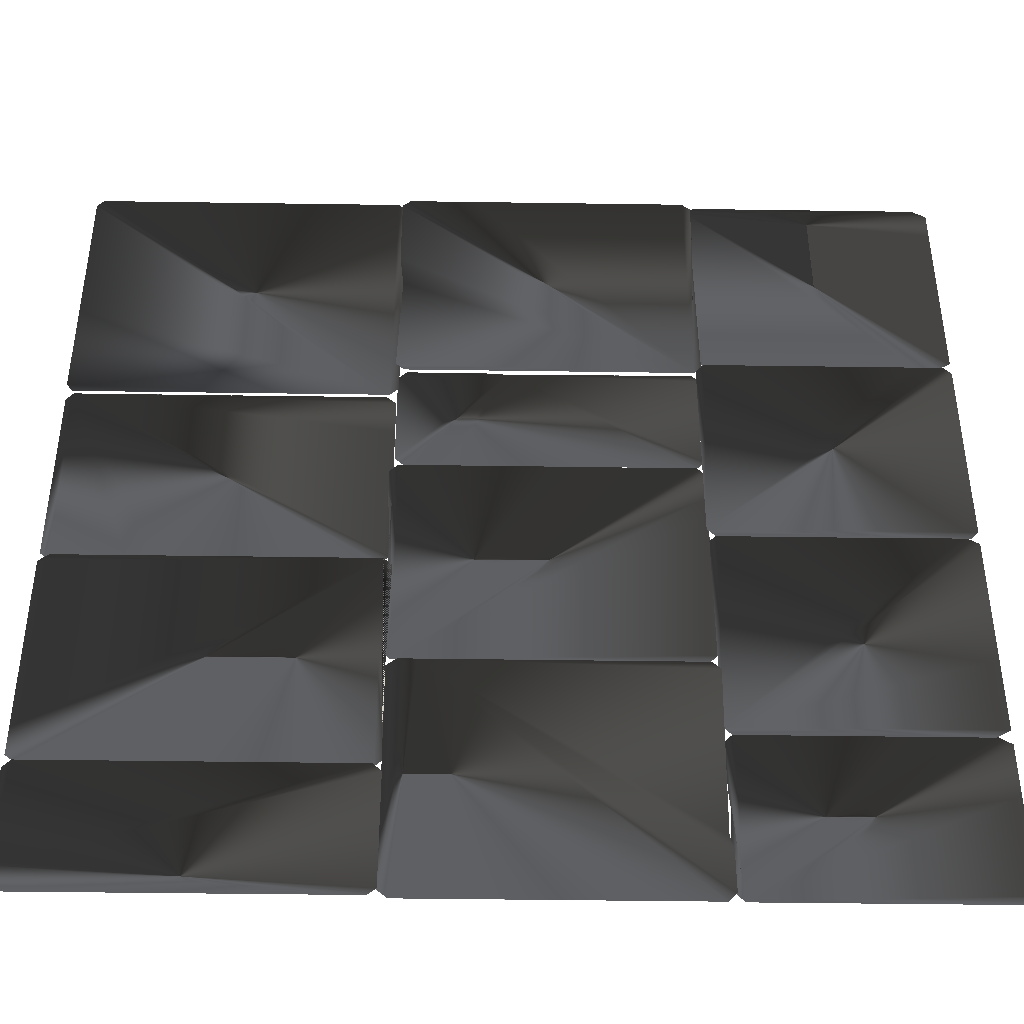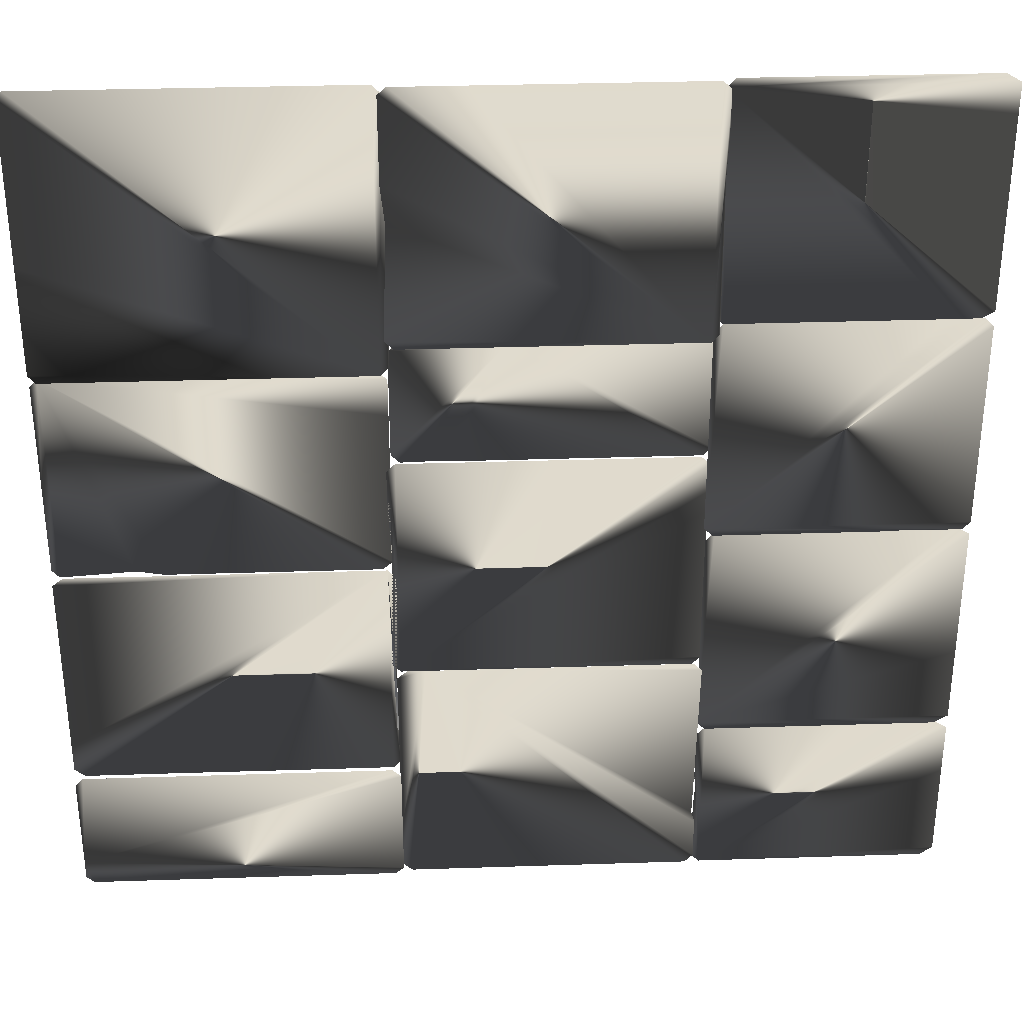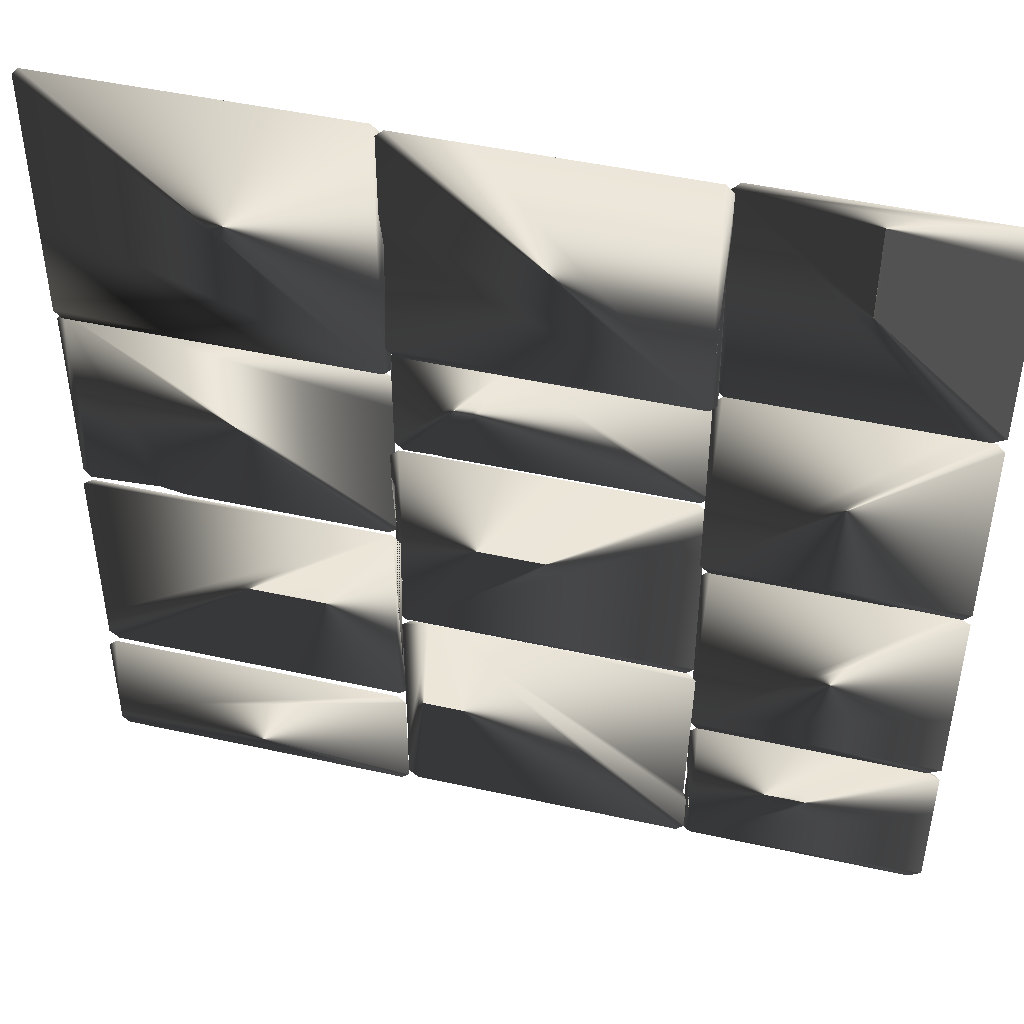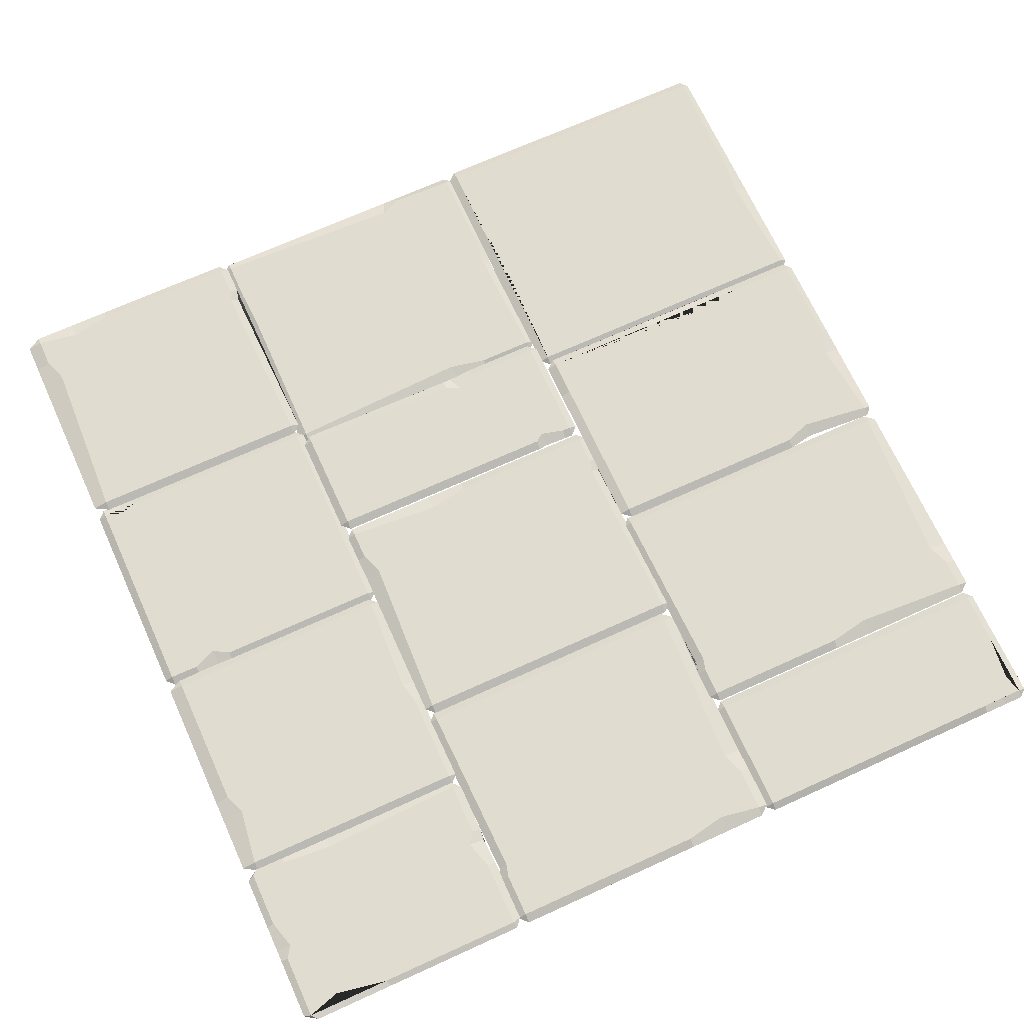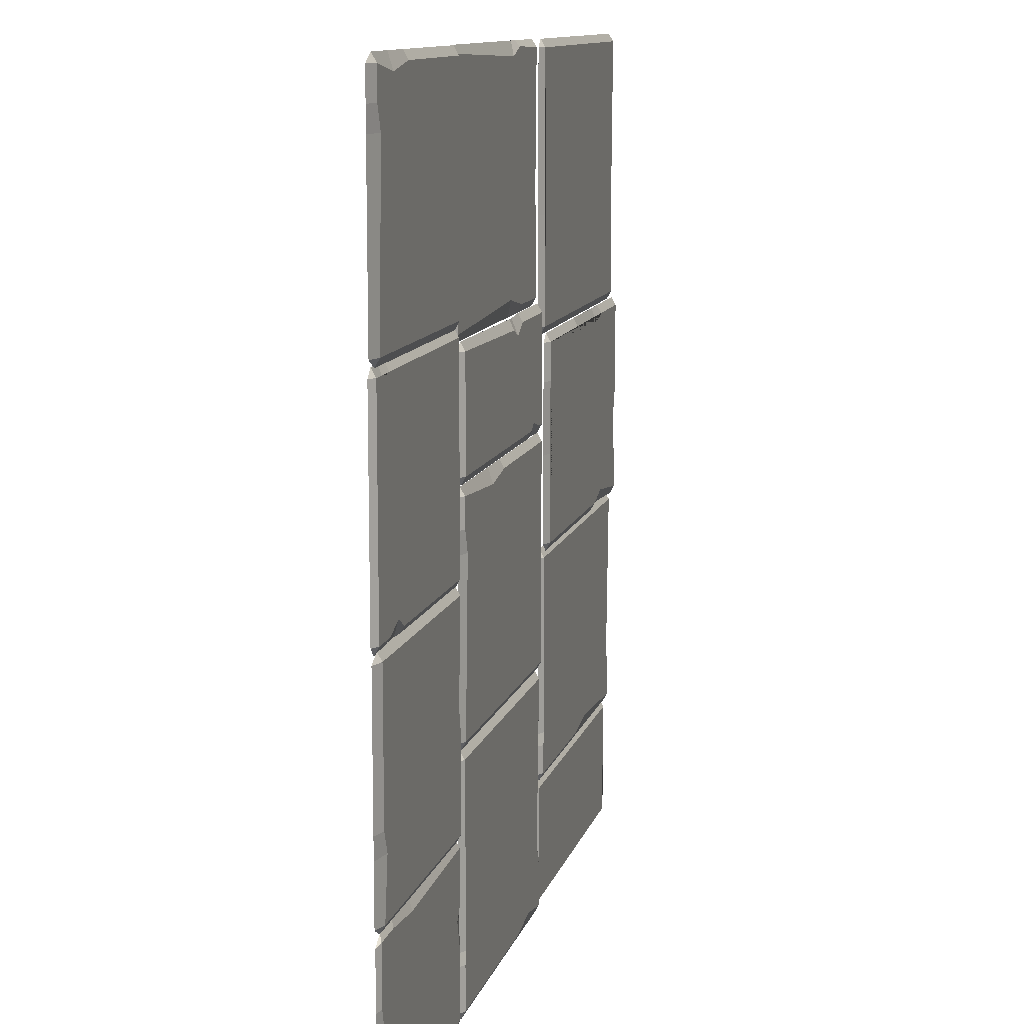
<metadata>
{"format":"obj","ext":"obj","renderer":"f3d","projection":"perspective","resolution":1024,"background":"white","views":[{"elev":-42.5,"azim":-1.0,"up":"+Z"},{"elev":33.1,"azim":-2.6,"up":"+Z"},{"elev":46.5,"azim":14.2,"up":"+Z"},{"elev":69.5,"azim":155.5,"up":"+Y"},{"elev":11.6,"azim":104.2,"up":"+Z"}]}
</metadata>
<code>
o Floor_Modular_Cube.031
v -0.2306 0.1039 -0.4352
v -0.2306 0.09312 -0.4162
v -0.2536 0.09312 -0.4352
v 0.4149 0.09313 -1.001
v 0.4339 0.09313 -0.9806
v 0.4149 0.1039 -0.9806
v 0.9783 0.0948 -0.6
v 0.9909 0.1018 -0.6129
v 1.007 0.0948 -0.619
v 0.9909 0.1018 -0.9862
v 0.9783 0.0948 -1.001
v 1.007 0.0948 -0.9801
v 0.4481 0.0948 -0.6
v 0.4291 0.0948 -0.619
v 0.4495 0.1018 -0.6129
v 0.4481 0.0948 -1.001
v 0.4495 0.1018 -0.9862
v 0.4291 0.0948 -0.9801
v 0.4149 0.09312 -0.4162
v 0.4149 0.1039 -0.4352
v 0.4339 0.09312 -0.4352
v -0.1329 0.09312 -1.001
v -0.1329 0.1039 -0.9635
v -0.1895 0.09312 -0.4162
v 0.4461 0.1045 -0.0831
v 0.4461 0.09377 -0.0641
v 0.4271 0.09377 -0.0831
v 1.007 0.09377 -0.0831
v 0.9754 0.09377 -0.0641
v 0.9754 0.1045 -0.0831
v 0.4271 0.09377 -0.5842
v 0.4461 0.09377 -0.6032
v 0.4461 0.1045 -0.5842
v 0.9754 0.09377 -0.6032
v 1.007 0.09377 -0.5842
v 0.9754 0.1045 -0.5842
v 0.4102 0.0948 0.1317
v 0.4102 0.1056 0.1127
v 0.4292 0.0948 0.1127
v 0.4102 0.1056 -0.3982
v 0.4102 0.0948 -0.4172
v 0.4292 0.0948 -0.3982
v -0.2443 0.0948 0.1317
v -0.2633 0.0948 0.1127
v -0.2443 0.1056 0.1127
v -0.2443 0.0948 -0.4172
v -0.2443 0.1056 -0.3982
v -0.2633 0.0948 -0.3982
v -0.9819 0.0948 0.3485
v -0.9819 0.1056 0.3675
v -0.9973 0.0948 0.3675
v -0.9819 0.1056 0.9815
v -0.9819 0.0948 1
v -0.9973 0.0948 0.9815
v -0.2694 0.0948 0.3485
v -0.2504 0.0948 0.3675
v -0.2694 0.1056 0.3675
v -0.2694 0.0948 1
v -0.2694 0.1056 0.9815
v -0.2504 0.0948 0.9815
v -0.2588 0.08207 0.9831
v -0.2398 0.09283 0.9831
v -0.2398 0.08207 1
v 0.4154 0.09283 0.9831
v 0.4344 0.08207 0.9831
v 0.4154 0.08207 1
v -0.2588 0.08207 0.4365
v -0.2398 0.08207 0.4175
v -0.2398 0.09283 0.4365
v 0.4344 0.08207 0.4365
v 0.4154 0.09283 0.4365
v 0.4174 0.08207 0.4175
v -0.9808 0.1175 0.3334
v -0.9808 0.1067 0.3524
v -0.9973 0.1067 0.3334
v -0.2549 0.1067 0.3334
v -0.2775 0.1067 0.3524
v -0.2775 0.1175 0.3334
v -0.9973 0.1067 -0.1276
v -0.9808 0.1067 -0.1461
v -0.9808 0.1175 -0.1271
v -0.2775 0.1175 -0.1271
v -0.2775 0.1067 -0.1461
v -0.2549 0.1067 -0.1271
v 0.4125 0.1079 0.4046
v 0.4315 0.09718 0.4046
v 0.4125 0.09718 0.4236
v 0.4125 0.09718 0.1339
v 0.4315 0.09718 0.1529
v 0.4125 0.1079 0.1529
v -0.234 0.09718 0.4236
v -0.253 0.09718 0.4046
v -0.234 0.1079 0.4046
v -0.253 0.09718 0.1529
v -0.234 0.09718 0.1339
v -0.234 0.1079 0.1529
v 0.904 0.0948 -0.6
v 0.9139 0.1018 -0.6129
v 0.904 0.0948 -1.001
v 0.9139 0.1018 -0.9635
v 0.7864 0.0948 -0.6014
v 0.7921 0.1018 -0.9862
v 0.7921 0.1018 -0.6241
v 0.7864 0.0948 -1.001
v 0.9909 0.1018 -0.7437
v 0.9909 0.1018 -0.8365
v 1.007 0.0948 -0.8355
v 1.007 0.0948 -0.746
v 0.4495 0.1018 -0.8326
v 0.4495 0.1018 -0.7375
v 0.4291 0.0948 -0.7399
v 0.4291 0.0948 -0.8318
v 0.9723 0.1018 -0.8091
v 1.007 0.0948 -0.8091
v 0.4688 0.1018 -0.7649
v 0.4327 0.0948 -0.7664
v -0.1895 0.1039 -0.4352
v -0.03865 0.09312 -1.001
v -0.1446 0.1039 -0.4352
v -0.03865 0.1039 -0.9806
v -0.8135 0.1175 -0.1054
v -0.8135 0.1067 -0.1356
v -0.8135 0.1175 0.3334
v -0.8135 0.1067 0.3524
v -0.7537 0.1067 -0.1461
v -0.7537 0.1175 0.3147
v -0.7537 0.1175 -0.1271
v -0.7537 0.1067 0.3517
v -0.9973 0.1067 0.1271
v -0.9808 0.1175 0.1271
v -0.2549 0.1067 0.2446
v -0.2775 0.1175 0.2446
v -0.9973 0.1067 0.06061
v -0.2947 0.1175 0.07731
v -0.9606 0.1175 0.06007
v -0.2549 0.1067 0.07731
v 0.1889 0.0948 0.1314
v 0.1889 0.1056 0.0956
v 0.2456 0.0948 -0.4172
v 0.2456 0.1056 -0.3982
v 0.09474 0.0948 0.1317
v 0.2007 0.1056 -0.3982
v 0.09474 0.1056 0.1127
v 0.2007 0.0948 -0.4172
v 0.4102 0.1056 0.04469
v 0.4292 0.0948 0.04469
v -0.2443 0.1056 0.04469
v -0.2633 0.0948 0.04469
v 0.3914 0.1056 -0.007156
v -0.2552 0.0948 0.01619
v 0.4278 0.0948 -0.007156
v -0.2362 0.1056 0.01619
v -0.04222 0.09155 0.9675
v -0.05558 0.08207 1
v -0.01936 0.09088 0.4559
v -0.0305 0.08207 0.4175
v -0.0851 0.08207 1
v -0.1096 0.09283 0.4365
v -0.09069 0.09334 0.9871
v -0.1096 0.08207 0.4175
v -0.2588 0.08207 0.7917
v -0.2499 0.08207 0.7058
v -0.2309 0.09283 0.7058
v -0.2398 0.09283 0.7917
v 0.4308 0.08207 0.8012
v 0.4344 0.08207 0.8872
v 0.4154 0.09283 0.8872
v 0.4118 0.09283 0.8012
v -0.9679 0.1056 0.6172
v -0.9973 0.0948 0.6172
v -0.2777 0.1056 0.6172
v -0.2478 0.0948 0.6172
v -0.001079 0.09718 0.4197
v -0.01526 0.1079 0.3803
v -0.1586 0.09718 0.1358
v -0.1586 0.1079 0.1679
v -0.0576 0.09718 0.4236
v -0.2152 0.1079 0.1529
v -0.0576 0.1079 0.4046
v -0.2152 0.09718 0.1339
v 0.01888 0.1079 0.3961
v -0.1387 0.09718 0.1339
v 0.01888 0.09718 0.4197
v -0.1387 0.1079 0.1529
v -0.5557 0.1175 0.3307
v -0.5557 0.1067 0.352
v -0.1446 0.09312 -0.4162
v -0.2306 0.1039 -0.8781
v -0.2536 0.09312 -0.8781
v 0.4149 0.1039 -0.8781
v 0.4339 0.09313 -0.8781
v -0.2118 0.1039 -0.8262
v 0.4258 0.09312 -0.8496
v -0.2522 0.09312 -0.8262
v 0.4068 0.1039 -0.8496
v -0.2306 0.09312 -1.001
v -0.2306 0.1039 -0.9806
v -0.2536 0.09312 -0.9806
v -0.9778 0.1056 0.7001
v -0.9973 0.0948 0.7001
v 0.4271 0.09377 -0.3176
v 0.4578 0.1045 -0.3176
v 1.007 0.09377 -0.403
v 0.9754 0.1045 -0.403
v 0.4271 0.09377 -0.366
v 0.9567 0.1045 -0.4514
v 0.4461 0.1045 -0.366
v 1.007 0.09377 -0.4514
v -0.9795 0.09448 -0.7097
v -0.9795 0.08372 -0.6907
v -0.9973 0.08372 -0.7097
v -0.251 0.08372 -0.7097
v -0.27 0.08372 -0.6907
v -0.27 0.09448 -0.7097
v -0.9973 0.08284 -0.9843
v -0.9795 0.08284 -1.001
v -0.9795 0.0936 -0.9843
v -0.27 0.08284 -1.001
v -0.251 0.08284 -0.9843
v -0.27 0.0936 -0.9843
v -0.9973 0.08372 -0.9404
v -0.9664 0.09448 -0.9404
v -0.9795 0.09448 -0.8319
v -0.9973 0.08372 -0.8319
v -0.9326 0.0936 -0.9663
v -0.9326 0.08284 -1.001
v -0.8796 0.08284 -1.001
v -0.8796 0.0936 -0.9843
v 0.4418 0.1031 0.4358
v 0.4228 0.09232 0.4358
v 0.4418 0.09232 0.4548
v 0.4418 0.09233 -0.07012
v 0.4228 0.09233 -0.05112
v 0.4418 0.1031 -0.05112
v 0.9893 0.09233 0.4548
v 1.007 0.09233 0.4358
v 0.9893 0.1031 0.4358
v 1.007 0.09233 -0.05112
v 0.9893 0.09233 -0.07012
v 0.9893 0.1031 -0.05112
v 0.9097 0.09233 0.4548
v 0.9097 0.1031 0.4358
v 0.8314 0.09233 -0.07012
v 0.8314 0.1031 -0.05112
v 0.9458 0.09233 0.4555
v 0.8675 0.1031 -0.02957
v 0.9458 0.1031 0.4239
v 0.8675 0.09233 -0.06768
v 0.9217 0.1031 -0.0516
v 0.9217 0.09233 -0.06841
v 0.4514 0.1056 0.8841
v 1.007 0.0948 0.8607
v 0.4324 0.0948 0.8841
v 0.9555 0.1056 0.8607
v 0.4244 0.0948 0.9126
v 0.4434 0.1056 0.9126
v 1.007 0.0948 0.9126
v 0.9743 0.1056 0.9126
v 0.8884 0.0948 0.4507
v 0.7824 0.1056 0.9805
v 0.8884 0.1056 0.4697
v 0.7824 0.0948 1
v 0.9332 0.1056 0.4697
v 0.9332 0.0948 0.4507
v 0.8766 0.1056 0.9635
v 0.8766 0.0948 1
v 0.4244 0.0948 0.4697
v 0.4434 0.1056 0.4697
v 0.4434 0.0948 0.4507
v 0.4434 0.1056 0.9805
v 0.4244 0.0948 0.9805
v 0.4434 0.0948 1
v 1.007 0.0948 0.4697
v 0.9743 0.0948 0.4507
v 0.9743 0.1056 0.4697
v 1.007 0.0948 0.9805
v 0.9743 0.1056 0.9805
v 0.9743 0.0948 1
v -0.9733 0.0948 -0.6904
v -0.9733 0.1056 -0.6714
v -0.9973 0.0948 -0.6714
v -0.9733 0.1056 -0.1605
v -0.9733 0.0948 -0.1415
v -0.9973 0.0948 -0.1605
v -0.2674 0.0948 -0.6904
v -0.2484 0.0948 -0.6714
v -0.2674 0.1056 -0.6714
v -0.2674 0.0948 -0.1415
v -0.2674 0.1056 -0.1605
v -0.2484 0.0948 -0.1605
v -0.7006 0.0948 -0.6901
v -0.7006 0.1056 -0.6543
v -0.7572 0.0948 -0.1415
v -0.7572 0.1056 -0.1605
v -0.6064 0.0948 -0.6904
v -0.7124 0.1056 -0.1605
v -0.6064 0.1056 -0.6714
v -0.7124 0.0948 -0.1415
v -0.9733 0.1056 -0.6034
v -0.9973 0.0948 -0.6034
v -0.2674 0.1056 -0.6034
v -0.2484 0.0948 -0.6034
v -0.9544 0.1056 -0.5515
v -0.2565 0.0948 -0.5749
v -0.9973 0.0948 -0.5515
v -0.2755 0.1056 -0.5749
f 31 32 34 35 208 203 28 29 26 27 201 205
f 74 75 129 133 79 80 122 125 83 84 136 131 76 77 186 128 124
f 72 70 165 166 65 66 154 157 63 61 161 162 67 68 160 156
f 173 177 91 92 94 95 180 175 182 88 89 86 87 183
f 16 104 99 11 12 107 114 108 9 7 97 101 13 14 111 116 112 18
f 24 2 3 194 189 198 196 22 118 4 5 191 193 21 19 187
f 46 144 139 41 42 151 146 39 37 137 141 43 44 148 150 48
f 55 56 172 60 58 53 54 200 170 51 49
f 221 215 216 226 227 218 219 212 213 210 211 224
f 233 232 243 248 250 239 238 236 235 245 241 231 230
f 271 255 253 267 269 259 264 274 273 252 257 276 278 266 262 272
f 288 298 293 283 284 305 300 281 279 291 295 285 286 302 304 290
f 190 191 5 6
f 195 193 191 190
f 57 50 169 199 52 59 171
f 82 83 125 127
f 174 181 85 90 184 176 178 96 93 179
f 192 194 3 1
f 7 9 8
f 10 12 11
f 13 15 14
f 16 18 17
f 22 23 120 118
f 196 197 23 22
f 188 189 194 192
f 25 27 26
f 28 30 29
f 31 33 32
f 34 36 35
f 37 39 38
f 40 42 41
f 43 45 44
f 46 48 47
f 49 51 50
f 52 54 53
f 55 57 56
f 58 60 59
f 61 63 62
f 64 66 65
f 67 69 68
f 70 72 71
f 73 75 74
f 76 78 77
f 79 81 80
f 82 84 83
f 85 87 86
f 88 90 89
f 91 93 92
f 94 96 95
f 118 120 6 4
f 19 21 20
f 4 6 5
f 24 117 1 2
f 106 107 12 10
f 110 111 14 15
f 101 103 15 13
f 99 100 10 11
f 205 207 33 31
f 203 204 30 28
f 25 26 29 30
f 36 34 32 33
f 149 151 42 40
f 147 148 44 45
f 141 143 45 43
f 139 140 40 41
f 199 200 54 52
f 171 172 56 57
f 49 50 57 55
f 58 59 52 53
f 153 154 66 64
f 158 160 68 69
f 162 163 69 67
f 166 167 64 65
f 133 135 81 79
f 131 132 78 76
f 121 122 80 81
f 185 186 77 78
f 177 179 93 91
f 182 184 90 88
f 85 86 89 90
f 96 94 92 93
f 104 102 100 99
f 7 8 98 97
f 102 17 109 115 110 15 103 98 8 105 113 106 10 100
f 16 17 102 104
f 97 98 103 101
f 17 18 112 109
f 115 116 111 110
f 8 9 108 105
f 113 114 107 106
f 105 108 114 113
f 109 112 116 115
f 197 198 189 188
f 20 21 193 195
f 23 197 188 192 1 117 119 20 195 190 6 120
f 187 119 117 24
f 196 198 197
f 73 74 124 123
f 127 125 122 121
f 123 124 128 126
f 136 134 132 131
f 75 73 130 129
f 84 82 134 136
f 78 132 134 82 127 121 81 135 130 73 123 126 185
f 129 130 135 133
f 144 142 140 139
f 37 38 138 137
f 46 47 142 144
f 137 138 143 141
f 138 38 145 149 40 140 142 47 152 147 45 143
f 152 150 148 147
f 38 39 146 145
f 47 48 150 152
f 145 146 151 149
f 71 72 156 155
f 159 157 154 153
f 62 63 157 159
f 155 156 160 158
f 155 158 69 163 164 62 159 153 64 167 168 71
f 70 71 168 165
f 165 168 167 166
f 61 62 164 161
f 161 164 163 162
f 59 60 172 171
f 50 51 170 169
f 180 178 176 175
f 183 181 174 173
f 95 96 178 180
f 173 174 179 177
f 87 85 181 183
f 175 176 184 182
f 126 128 186 185
f 1 3 2
f 19 20 119 187
f 169 170 200 199
f 208 206 204 203
f 27 25 202 201
f 202 25 30 204 206 36 33 207
f 35 36 206 208
f 201 202 207 205
f 225 226 216 217
f 217 222 223 209 214 220 228 225
f 209 211 210
f 212 214 213
f 215 217 216
f 218 220 219
f 221 222 217 215
f 209 210 213 214
f 224 223 222 221
f 211 209 223 224
f 219 220 214 212
f 228 227 226 225
f 220 218 227 228
f 229 230 231
f 232 233 234
f 235 236 237
f 238 239 240
f 245 235 237 247
f 243 232 234 244
f 229 234 233 230
f 240 237 236 238
f 248 243 244 246
f 231 241 242 229
f 242 247 237 240 249 246 244 234 229
f 250 248 246 249
f 241 245 247 242
f 239 250 249 240
f 262 260 270 272
f 278 277 265 266
f 269 268 261 259
f 275 273 274
f 266 265 260 262
f 272 270 271
f 278 276 277
f 269 267 268
f 256 255 271 270
f 264 263 275 274
f 254 252 273 275
f 259 261 263 264
f 265 277 258 254 275 263 261 268 251 256 270 260
f 251 253 255 256
f 277 276 257 258
f 268 267 253 251
f 258 257 252 254
f 279 281 280
f 282 284 283
f 285 287 286
f 288 290 289
f 303 305 284 282
f 301 302 286 287
f 295 297 287 285
f 293 294 282 283
f 298 296 294 293
f 279 280 292 291
f 288 289 296 298
f 291 292 297 295
f 292 280 299 303 282 294 296 289 306 301 287 297
f 306 304 302 301
f 280 281 300 299
f 289 290 304 306
f 299 300 305 303

</code>
